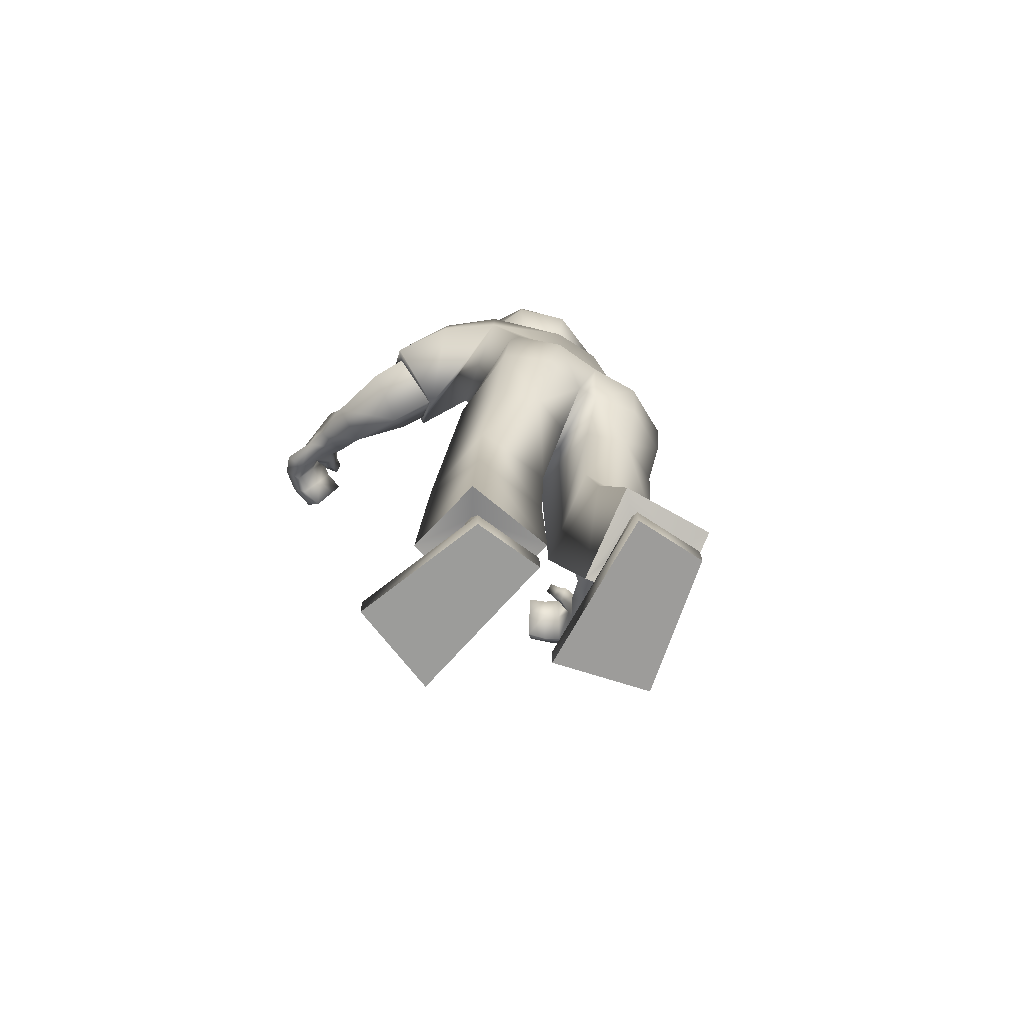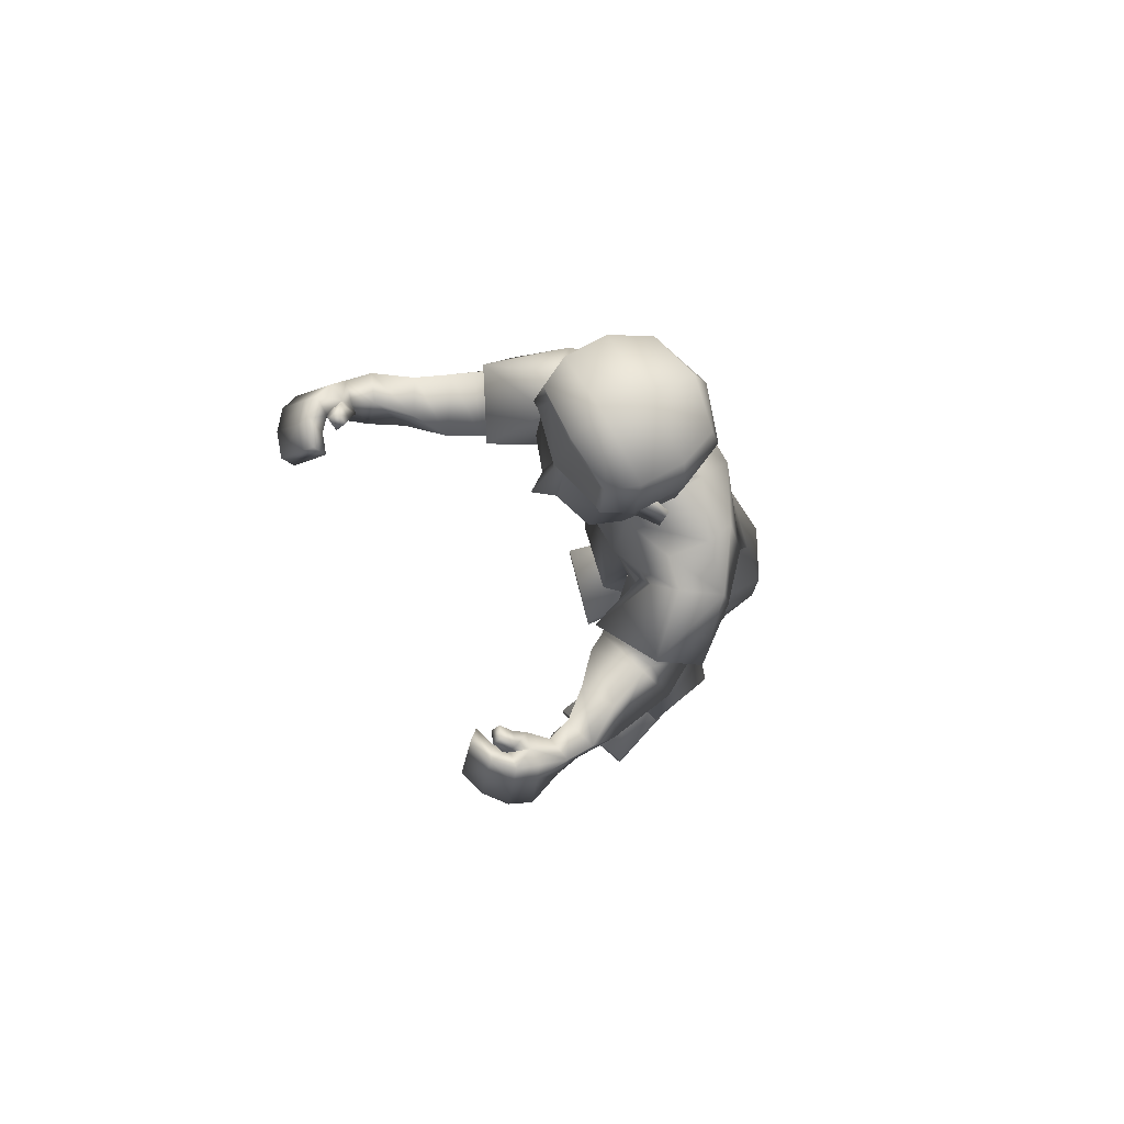
<metadata>
{"format":"obj","ext":"obj","renderer":"f3d","projection":"perspective","resolution":1024,"background":"white","views":[{"elev":-69.5,"azim":-125.0,"up":"+Y"},{"elev":76.2,"azim":148.7,"up":"+Y"}]}
</metadata>
<code>
v 0.237 1.456 -0.001773
v 0.2507 1.518 -0.001209
v 0.2252 1.503 -0.07926
v 0.2202 1.502 0.07506
v 0.2245 1.506 -0.002039
v -0.00528 1.374 0.1636
v -0.1035 0.7363 0.1519
v 0.1106 1.366 0.1596
v 0.04565 0.7441 0.1653
v 0.06517 0.9739 0.1435
v 0.1531 1.206 0.1354
v -0.0865 1.01 0.1381
v -0.03012 1.209 0.1759
v 0.09989 0.7546 0.005811
v 0.003104 1.416 0.07409
v -0.12 0.745 -0.01314
v 0.1433 1.353 0.07188
v 0.1075 0.966 0.05745
v 0.1611 1.157 0.05936
v -0.1099 1.016 0.03018
v -0.08072 1.255 0.03319
v -0.1145 0.8276 0.1543
v 0.03588 0.8294 0.1631
v 0.09822 0.834 0.1019
v -0.1558 0.8329 0.05982
v 0.1329 0.03411 0.03961
v 0.08148 0.03419 0.2065
v -0.1597 0.03755 0.1363
v -0.1563 0.0381 0.008149
v 0.1088 0.3871 0.02356
v 0.07131 0.3807 0.1645
v -0.09163 0.3282 0.1437
v -0.08088 0.3265 -0.00138
v -0.03711 0.1157 0.03904
v -0.1259 0.1168 0.1269
v -0.06435 0.1157 0.1355
v -0.1211 0.1172 0.02725
v -0.03447 0.08635 0.1799
v -0.157 0.1336 -0.006537
v 0.002108 0.07553 0.0174
v -0.1712 0.1362 0.1593
v 0.1322 -0.007236 0.03941
v 0.08077 -0.007154 0.2063
v -0.1604 -0.003791 0.1361
v -0.157 -0.003242 0.007953
v 0.5966 1.314 0.3383
v 0.5417 1.38 0.3054
v 0.5292 1.36 0.2887
v 0.583 1.295 0.321
v 0.2111 1.186 0.3413
v 0.2679 1.143 0.2579
v 0.3213 1.254 0.24
v 0.2631 1.293 0.324
v 0.4956 1.384 0.3358
v 0.4719 1.312 0.3391
v 0.4773 1.393 0.3352
v 0.446 1.331 0.3354
v 0.2045 1.689 0.07782
v 0.2068 1.428 0.04279
v 0.05859 1.49 0.05806
v 0.149 1.425 0.05291
v 0.2267 1.524 0.08589
v 0.2188 1.641 0.09016
v 0.009278 1.537 0.07487
v 0.06485 1.444 0.05532
v 0.1673 1.591 0.1145
v 0.1165 1.467 0.07925
v 0.1654 1.455 0.08017
v 0.1588 1.529 0.09968
v 0.212 1.609 0.08988
v 0.2326 1.61 0.01119
v 0.2531 1.543 0.02196
v 0.1986 1.159 0.2112
v 0.2093 1.305 0.2925
v 0.1545 1.202 0.3073
v 0.258 1.27 0.1951
v 0.1959 1.14 0.2058
v 0.2086 1.322 0.3006
v 0.1359 1.199 0.3227
v 0.2714 1.273 0.1858
v 0.5158 1.284 0.4345
v 0.4552 1.349 0.3623
v 0.5205 1.269 0.3983
v 0.4581 1.365 0.3926
v 0.4674 1.248 0.3664
v 0.4283 1.311 0.4048
v 0.4419 1.312 0.3604
v 0.4531 1.247 0.41
v 0.454 1.281 0.3631
v 0.4735 1.382 0.3126
v 0.561 1.356 0.317
v 0.548 1.337 0.3
v 0.4895 1.317 0.374
v 0.4798 1.335 0.4083
v 0.493 1.373 0.3132
v 0.4409 1.279 0.4071
v 0.5494 1.305 0.4194
v 0.579 1.315 0.3839
v 0.4927 1.363 0.3481
v 0.515 1.366 0.3237
v 0.5716 1.298 0.3615
v 0.549 1.289 0.3882
v 0.5238 1.388 0.3514
v 0.4924 1.381 0.3815
v 0.517 1.333 0.3657
v 0.5359 1.339 0.337
v 0.5132 1.353 0.3958
v 0.543 1.361 0.3608
v 0.4282 1.237 0.3377
v 0.406 1.226 0.3909
v 0.3825 1.298 0.3974
v 0.4055 1.309 0.3432
v 0.3719 1.202 0.3126
v 0.3213 1.3 0.3499
v 0.3312 1.215 0.3795
v 0.3571 1.288 0.2928
v 0.4619 1.355 0.3247
v 0.1193 1.345 0.2212
v 0.04799 1.238 0.2547
v 0.4849 1.342 0.3264
v 0.463 1.37 0.3528
v 0.493 1.354 0.3542
v 0.2142 1.434 0.04298
v 0.1173 1.536 0.1373
v 0.1279 1.536 0.1429
v 0.112 1.591 0.142
v 0.1226 1.592 0.1476
v 0.1729 1.52 0.1049
v 0.1518 1.603 0.1059
v 0.08407 1.544 0.1151
v -0.04882 0.4635 -0.000474
v -0.05912 0.4562 0.1425
v 0.1386 1.528 0.08879
v -0.07074 0.6302 0.1467
v -0.07607 0.6307 -0.008158
v 0.1316 1.602 0.09498
v 0.1687 1.628 0.1271
v 0.07626 1.628 0.1249
v 0.07718 1.725 0.1143
v -0.003501 1.633 0.08869
v 0.2187 1.645 0.1036
v 0.1536 1.731 0.1161
v 0.007688 1.693 0.08244
v 0.2047 1.717 0.09545
v 0.003908 1.379 -0.1829
v -0.08495 0.7543 -0.2128
v 0.1228 1.374 -0.1744
v 0.06366 0.7692 -0.214
v 0.07768 0.9811 -0.1628
v 0.1607 1.212 -0.1514
v -0.07494 1.016 -0.1683
v -0.01963 1.216 -0.2002
v -0.1177 0.7494 -0.03275
v 0.1405 1.34 -0.005939
v 0.1005 0.7552 -0.02112
v -0.004492 1.405 -0.01003
v -0.07948 1.256 -0.01348
v -0.1081 1.017 -0.01604
v 0.1631 1.157 -0.006544
v 0.1102 0.9667 -0.008497
v 0.1061 0.7673 -0.05041
v 0.008122 1.418 -0.09316
v -0.1156 0.7468 -0.05093
v 0.148 1.355 -0.08339
v 0.1128 0.9689 -0.07428
v 0.1652 1.158 -0.07245
v -0.1061 1.018 -0.06225
v -0.07774 1.256 -0.06012
v -0.09408 0.8508 -0.2073
v 0.05566 0.8527 -0.1993
v -0.146 0.8389 -0.02884
v 0.114 0.8414 -0.01404
v 0.1113 0.8491 -0.1312
v -0.1459 0.8441 -0.118
v 0.2934 0.03586 -0.1103
v 0.241 0.03613 -0.2769
v 0.000277 0.03871 -0.2053
v 0.004382 0.03902 -0.07719
v 0.1734 0.424 -0.08525
v 0.1377 0.4153 -0.2265
v -0.000727 0.3166 -0.2078
v 0.01043 0.3149 -0.06277
v 0.1232 0.117 -0.1086
v 0.03385 0.1181 -0.1959
v 0.0954 0.1172 -0.2049
v 0.03927 0.1183 -0.09634
v 0.1301 0.1063 -0.2495
v -0.00056 0.1077 -0.06259
v 0.1687 0.1037 -0.08712
v -0.01533 0.1098 -0.2284
v 0.2928 -0.00548 -0.1101
v 0.2405 -0.005217 -0.2767
v -0.000313 -0.002633 -0.2052
v 0.003792 -0.00232 -0.07707
v 0.6083 1.295 -0.2971
v 0.5701 1.374 -0.2701
v 0.5512 1.358 -0.2547
v 0.5887 1.281 -0.2812
v 0.2243 1.19 -0.3533
v 0.2703 1.141 -0.2668
v 0.3062 1.258 -0.2248
v 0.254 1.303 -0.3102
v 0.5424 1.397 -0.2974
v 0.498 1.335 -0.3072
v 0.5277 1.411 -0.2987
v 0.4831 1.364 -0.3053
v 0.2093 1.69 -0.08211
v 0.2153 1.7 -0.001864
v 0.2288 1.418 -0.002116
v 0.02889 1.495 -0.007876
v 0.2096 1.428 -0.04824
v 0.06197 1.488 -0.07205
v 0.1524 1.426 -0.06278
v 0.2872 1.552 -1.6e-05
v 0.2448 1.639 -0.001106
v 0.2321 1.525 -0.08958
v 0.2244 1.641 -0.09378
v -0.02145 1.54 -0.009472
v 0.01437 1.537 -0.0918
v 0.05328 1.447 -0.007501
v 0.06847 1.445 -0.0696
v 0.1664 1.423 -0.004477
v 0.1745 1.591 -0.1215
v 0.123 1.468 -0.08993
v 0.173 1.458 -0.08786
v 0.2349 1.43 -0.0019
v 0.1651 1.53 -0.1075
v 0.2176 1.609 -0.09406
v 0.2449 1.619 -0.001149
v 0.2334 1.61 -0.01426
v 0.2545 1.543 -0.02408
v 0.2575 1.534 -0.000964
v 0.1976 1.162 -0.2252
v 0.2283 1.307 -0.3016
v 0.166 1.211 -0.3236
v 0.2651 1.267 -0.2013
v 0.1928 1.144 -0.2207
v 0.2294 1.325 -0.3097
v 0.148 1.21 -0.3407
v 0.278 1.269 -0.1918
v 0.531 1.284 -0.4008
v 0.4929 1.37 -0.3333
v 0.5298 1.27 -0.364
v 0.4938 1.379 -0.3651
v 0.4767 1.267 -0.3349
v 0.4457 1.332 -0.3765
v 0.4529 1.331 -0.3306
v 0.4689 1.268 -0.3801
v 0.4641 1.3 -0.3324
v 0.5179 1.402 -0.2772
v 0.5835 1.346 -0.2797
v 0.5643 1.331 -0.264
v 0.5144 1.328 -0.342
v 0.5079 1.344 -0.3785
v 0.5335 1.387 -0.2758
v 0.4572 1.3 -0.3779
v 0.5681 1.297 -0.3838
v 0.5966 1.3 -0.3453
v 0.524 1.37 -0.3183
v 0.5437 1.368 -0.2916
v 0.5834 1.286 -0.3235
v 0.5617 1.282 -0.3524
v 0.5601 1.386 -0.319
v 0.5304 1.386 -0.3521
v 0.5407 1.334 -0.3333
v 0.5575 1.335 -0.3026
v 0.5441 1.353 -0.3642
v 0.5721 1.354 -0.326
v 0.4371 1.253 -0.3139
v 0.424 1.244 -0.3705
v 0.3968 1.316 -0.3762
v 0.4106 1.324 -0.3183
v 0.3803 1.212 -0.3009
v 0.3296 1.311 -0.3364
v 0.3486 1.229 -0.3717
v 0.3575 1.295 -0.2765
v 0.5035 1.38 -0.2928
v 0.1341 1.344 -0.2278
v 0.05865 1.255 -0.2788
v 0.5198 1.359 -0.2923
v 0.5109 1.393 -0.3197
v 0.5335 1.368 -0.3181
v 0.217 1.435 -0.04793
v 0.126 1.537 -0.1475
v 0.1369 1.537 -0.1525
v 0.121 1.592 -0.1522
v 0.1319 1.592 -0.1572
v 0.1795 1.52 -0.1118
v 0.1585 1.603 -0.1137
v 0.09147 1.544 -0.1273
v 0.005201 0.4731 -0.06031
v -0.002936 0.469 -0.2035
v 0.1443 1.529 -0.09784
v -0.03992 0.6402 -0.2035
v -0.05352 0.6366 -0.05153
v 0.1376 1.602 -0.1041
v 0.1767 1.629 -0.1338
v 0.08427 1.629 -0.1372
v 0.08453 1.726 -0.1262
v 0.07917 1.748 -0.005907
v 0.002443 1.634 -0.1059
v -0.03569 1.632 -0.00969
v 0.2251 1.645 -0.1071
v 0.1609 1.732 -0.1232
v 0.01322 1.693 -0.09871
v -0.008373 1.711 -0.008669
v 0.1555 1.754 -0.003561
v 0.2147 1.733 -0.001803
v 0.2107 1.718 -0.09955
v 0.2256 1.297 0.3045
v 0.2725 1.263 0.2065
v 0.237 1.299 -0.3084
v 0.2746 1.259 -0.2092
v 0.2569 1.53 -0.000992
v 0.2533 1.542 -0.02741
v 0.2519 1.542 0.02486
v 0.0412 1.374 0.1713
v 0.1583 1.311 0.1424
v 0.05906 1.302 0.2552
v 0.1557 1.311 0.1697
v 0.05253 1.381 -0.1889
v 0.1678 1.317 -0.1559
v 0.06843 1.325 -0.2712
v 0.1634 1.303 -0.186
v 0.1545 1.202 0.3073
v 0.1986 1.159 0.2112
v 0.258 1.27 0.1951
v 0.2093 1.305 0.2925
v 0.166 1.211 -0.3236
v 0.1976 1.162 -0.2252
v 0.2651 1.267 -0.2013
v 0.2283 1.307 -0.3016
v -0.06435 0.1157 0.1355
v -0.1259 0.1168 0.1269
v -0.1211 0.1172 0.02725
v -0.03711 0.1157 0.03904
v 0.002108 0.07553 0.0174
v -0.03447 0.08635 0.1799
v -0.1712 0.1362 0.1593
v -0.157 0.1336 -0.006537
v 0.0954 0.1172 -0.2049
v 0.03385 0.1181 -0.1959
v 0.03927 0.1183 -0.09634
v 0.1232 0.117 -0.1086
v 0.1687 0.1037 -0.08712
v 0.1301 0.1063 -0.2495
v -0.01533 0.1098 -0.2284
v -0.00056 0.1077 -0.06259
v 0.1322 -0.007236 0.03941
v 0.08077 -0.007154 0.2063
v -0.1604 -0.003791 0.1361
v -0.157 -0.003242 0.007953
v 0.2928 -0.00548 -0.1101
v 0.2405 -0.005217 -0.2767
v -0.000313 -0.002633 -0.2052
v 0.003792 -0.00232 -0.07707
v 0.2253 1.502 0.07521
v 0.2306 1.505 -0.07909
v 0.2549 1.516 -0.001089
v 0.2469 1.475 -0.001428
v -0.1414 0.7389 0.06652
v -0.1295 0.7482 -0.132
v -0.105 0.6261 0.06427
v -0.07644 0.6303 -0.1232
f 3 2 5
f 1 5 4
f 5 1 3
f 5 2 4
f 170 151 149
f 20 13 21
f 25 12 20
f 27 336 333
f 21 6 15
f 160 19 18
f 172 18 24
f 19 154 17
f 12 11 13
f 317 17 15
f 17 8 318
f 24 10 23
f 10 19 11
f 21 156 157
f 153 14 16
f 171 20 158
f 20 157 158
f 16 171 153
f 9 24 23
f 14 172 24
f 16 361 25
f 7 23 22
f 42 29 26
f 335 28 334
f 336 29 335
f 28 333 334
f 7 134 9
f 30 135 14
f 16 135 363
f 9 30 14
f 38 35 339
f 337 37 34
f 39 35 37
f 337 36 38
f 31 40 30
f 340 32 33
f 40 33 30
f 32 338 31
f 349 351 352
f 28 43 27
f 45 28 29
f 43 26 27
f 48 91 92
f 47 100 103
f 108 47 103
f 106 49 101
f 330 313 236
f 326 311 51
f 328 311 76
f 326 50 325
f 87 109 112
f 110 86 111
f 86 112 111
f 109 88 110
f 215 58 63
f 66 138 130
f 65 67 60
f 60 220 65
f 222 59 61
f 154 61 17
f 15 220 156
f 17 65 15
f 130 60 67
f 64 210 60
f 209 123 59
f 229 72 214
f 62 66 128
f 124 136 133
f 59 123 68
f 128 67 68
f 61 59 68
f 61 68 67
f 58 141 63
f 229 215 71
f 70 137 66
f 71 316 72
f 63 71 215
f 232 214 72
f 73 79 77
f 78 327 80
f 75 78 79
f 327 77 80
f 11 80 77
f 78 118 319
f 80 11 320
f 77 119 13
f 93 85 89
f 94 86 96
f 87 55 89
f 89 55 93
f 82 86 84
f 83 88 85
f 97 83 102
f 88 94 96
f 117 95 120
f 100 92 106
f 46 108 98
f 49 91 46
f 54 90 56
f 82 57 87
f 54 121 122
f 120 54 122
f 56 117 121
f 97 94 81
f 98 107 97
f 82 105 93
f 99 106 105
f 46 101 49
f 98 102 101
f 93 102 83
f 105 101 102
f 94 104 84
f 107 103 104
f 104 82 84
f 103 99 104
f 113 110 115
f 111 116 114
f 115 111 114
f 112 113 116
f 52 113 51
f 115 53 50
f 114 52 53
f 51 115 50
f 13 119 6
f 318 320 11
f 319 8 317
f 121 57 82
f 55 122 93
f 122 82 93
f 57 120 55
f 67 65 61
f 123 360 357
f 68 123 357
f 127 124 125
f 136 127 129
f 125 133 69
f 129 125 69
f 128 66 130
f 364 292 291
f 134 31 9
f 135 16 14
f 292 364 294
f 132 32 31
f 30 33 131
f 308 58 208
f 142 300 139
f 143 300 306
f 142 138 137
f 144 137 141
f 64 302 218
f 138 64 130
f 138 143 140
f 143 302 140
f 144 307 142
f 63 141 70
f 167 152 151
f 174 151 169
f 344 176 341
f 168 145 152
f 166 160 165
f 165 172 173
f 166 154 159
f 151 150 149
f 164 147 321
f 322 164 166
f 149 173 170
f 149 166 165
f 156 168 157
f 153 161 155
f 171 167 174
f 157 167 158
f 171 163 153
f 148 173 161
f 161 172 155
f 163 174 362
f 146 170 148
f 178 191 175
f 343 177 178
f 344 178 175
f 341 177 342
f 146 148 294
f 295 179 161
f 163 364 295
f 148 179 180
f 184 187 347
f 345 186 188
f 188 184 347
f 185 345 187
f 180 189 346
f 181 348 182
f 182 189 179
f 181 346 190
f 355 353 356
f 177 192 193
f 177 194 178
f 175 192 176
f 251 197 252
f 260 196 263
f 268 196 251
f 266 198 252
f 329 312 199
f 332 313 312
f 330 199 200
f 269 247 272
f 270 246 248
f 272 246 271
f 269 248 245
f 215 207 208
f 223 298 297
f 221 212 224
f 220 212 221
f 222 211 209
f 154 213 222
f 162 220 221
f 164 221 213
f 212 290 224
f 210 219 212
f 209 283 226
f 231 229 214
f 216 223 228
f 296 284 293
f 211 225 283
f 224 288 225
f 213 225 211
f 213 224 225
f 207 303 309
f 229 230 215
f 228 297 303
f 230 231 315
f 230 217 215
f 232 231 214
f 239 233 237
f 238 331 234
f 238 235 239
f 237 331 240
f 152 240 150
f 323 238 239
f 324 240 238
f 279 237 152
f 245 253 249
f 246 254 256
f 247 204 206
f 249 253 204
f 246 242 244
f 243 248 241
f 243 257 262
f 248 254 241
f 277 255 250
f 260 252 197
f 268 195 258
f 198 251 252
f 203 250 255
f 242 247 206
f 281 203 282
f 280 203 255
f 277 205 281
f 254 257 241
f 267 258 257
f 242 265 259
f 259 266 260
f 261 195 198
f 262 258 261
f 253 262 265
f 265 261 266
f 254 264 267
f 267 263 268
f 242 264 244
f 259 263 264
f 273 270 269
f 276 271 274
f 275 271 270
f 273 272 276
f 201 273 276
f 202 275 199
f 201 274 202
f 200 275 273
f 152 145 279
f 322 150 324
f 147 323 321
f 206 281 242
f 204 282 280
f 242 282 253
f 206 280 277
f 224 213 221
f 283 360 226
f 358 225 288
f 284 287 285
f 296 287 286
f 293 285 227
f 289 285 287
f 288 290 223
f 132 33 32
f 294 180 292
f 295 161 163
f 292 182 291
f 292 180 181
f 179 291 182
f 207 308 208
f 300 304 299
f 305 300 299
f 298 304 297
f 297 309 303
f 219 302 301
f 219 298 290
f 298 305 299
f 302 305 301
f 307 309 304
f 217 228 303
f 53 311 310
f 310 50 53
f 311 52 51
f 313 202 312
f 312 202 199
f 313 200 201
f 315 228 230
f 231 314 315
f 314 72 316
f 316 70 62
f 325 310 328
f 77 13 11
f 6 319 317
f 118 318 8
f 145 323 279
f 322 278 147
f 316 62 357
f 315 314 359
f 360 359 357
f 358 359 360
f 146 364 362
f 363 7 361
f 174 169 362
f 169 146 362
f 361 7 22
f 22 25 361
f 364 291 295
f 135 131 363
f 131 132 363
f 134 363 132
f 363 361 16
f 364 163 362
f 23 12 22
f 170 169 151
f 20 12 13
f 25 22 12
f 27 26 336
f 21 13 6
f 160 159 19
f 172 160 18
f 19 159 154
f 12 10 11
f 15 6 317
f 317 8 17
f 318 11 19
f 19 17 318
f 24 18 10
f 10 18 19
f 21 15 156
f 153 155 14
f 171 25 20
f 20 21 157
f 16 25 171
f 9 14 24
f 14 155 172
f 7 9 23
f 42 45 29
f 335 29 28
f 336 26 29
f 28 27 333
f 30 131 135
f 9 31 30
f 38 36 35
f 337 39 37
f 39 339 35
f 337 34 36
f 31 338 40
f 340 41 32
f 40 340 33
f 32 41 338
f 349 350 351
f 28 44 43
f 45 44 28
f 43 42 26
f 48 47 91
f 47 48 100
f 108 91 47
f 106 92 49
f 330 200 313
f 326 76 311
f 328 310 311
f 326 51 50
f 87 85 109
f 110 88 86
f 86 87 112
f 109 85 88
f 215 208 58
f 66 137 138
f 60 210 220
f 222 209 59
f 154 222 61
f 15 65 220
f 17 61 65
f 130 64 60
f 64 218 210
f 209 226 123
f 229 71 72
f 62 70 66
f 124 126 136
f 128 130 67
f 58 144 141
f 70 141 137
f 63 70 71
f 73 75 79
f 78 74 327
f 75 74 78
f 327 73 77
f 319 119 79
f 79 78 319
f 320 118 78
f 78 80 320
f 77 79 119
f 93 83 85
f 94 84 86
f 87 57 55
f 82 87 86
f 83 81 88
f 97 81 83
f 88 81 94
f 117 90 95
f 100 48 92
f 46 91 108
f 49 92 91
f 54 95 90
f 54 56 121
f 120 95 54
f 56 90 117
f 97 107 94
f 98 108 107
f 82 99 105
f 99 100 106
f 46 98 101
f 98 97 102
f 93 105 102
f 105 106 101
f 94 107 104
f 107 108 103
f 104 99 82
f 103 100 99
f 113 109 110
f 111 112 116
f 115 110 111
f 112 109 113
f 52 116 113
f 115 114 53
f 114 116 52
f 51 113 115
f 319 118 8
f 121 117 57
f 55 120 122
f 122 121 82
f 57 117 120
f 123 226 360
f 357 62 128
f 128 68 357
f 127 126 124
f 136 126 127
f 125 124 133
f 129 127 125
f 134 132 31
f 308 144 58
f 142 307 300
f 143 139 300
f 142 139 138
f 144 142 137
f 64 140 302
f 138 140 64
f 138 139 143
f 143 306 302
f 144 308 307
f 167 168 152
f 174 167 151
f 344 175 176
f 168 162 145
f 166 159 160
f 165 160 172
f 166 164 154
f 151 152 150
f 321 145 162
f 162 164 321
f 166 150 322
f 322 147 164
f 149 165 173
f 149 150 166
f 156 162 168
f 153 163 161
f 171 158 167
f 157 168 167
f 171 174 163
f 148 170 173
f 161 173 172
f 146 169 170
f 178 194 191
f 343 342 177
f 344 343 178
f 341 176 177
f 295 291 179
f 148 161 179
f 184 185 187
f 345 183 186
f 188 186 184
f 185 183 345
f 180 179 189
f 181 190 348
f 182 348 189
f 181 180 346
f 355 354 353
f 177 176 192
f 177 193 194
f 175 191 192
f 251 196 197
f 260 197 196
f 268 263 196
f 266 261 198
f 329 332 312
f 332 236 313
f 330 329 199
f 269 245 247
f 270 271 246
f 272 247 246
f 269 270 248
f 215 217 207
f 223 290 298
f 220 210 212
f 222 213 211
f 154 164 213
f 162 156 220
f 164 162 221
f 212 219 290
f 210 218 219
f 209 211 283
f 231 230 229
f 216 288 223
f 296 286 284
f 224 290 288
f 207 217 303
f 228 223 297
f 230 228 217
f 239 235 233
f 238 240 331
f 238 234 235
f 237 233 331
f 152 237 240
f 239 279 323
f 323 278 238
f 238 278 324
f 324 150 240
f 279 239 237
f 245 243 253
f 246 244 254
f 247 249 204
f 246 247 242
f 243 245 248
f 243 241 257
f 248 256 254
f 277 280 255
f 260 266 252
f 268 251 195
f 198 195 251
f 203 205 250
f 281 205 203
f 280 282 203
f 277 250 205
f 254 267 257
f 267 268 258
f 242 253 265
f 259 265 266
f 261 258 195
f 262 257 258
f 253 243 262
f 265 262 261
f 254 244 264
f 267 264 263
f 242 259 264
f 259 260 263
f 273 275 270
f 276 272 271
f 275 274 271
f 273 269 272
f 201 200 273
f 202 274 275
f 201 276 274
f 200 199 275
f 147 278 323
f 206 277 281
f 204 253 282
f 242 281 282
f 206 204 280
f 283 358 360
f 288 216 358
f 358 283 225
f 284 286 287
f 296 289 287
f 293 284 285
f 289 227 285
f 132 131 33
f 294 148 180
f 292 181 182
f 207 309 308
f 300 307 304
f 305 306 300
f 298 299 304
f 297 304 309
f 219 218 302
f 219 301 298
f 298 301 305
f 302 306 305
f 307 308 309
f 53 52 311
f 313 201 202
f 315 216 228
f 231 232 314
f 314 232 72
f 316 71 70
f 325 50 310
f 6 119 319
f 118 320 318
f 145 321 323
f 322 324 278
f 357 359 316
f 359 314 316
f 359 358 315
f 358 216 315
f 146 294 364
f 363 134 7
f 23 10 12

</code>
